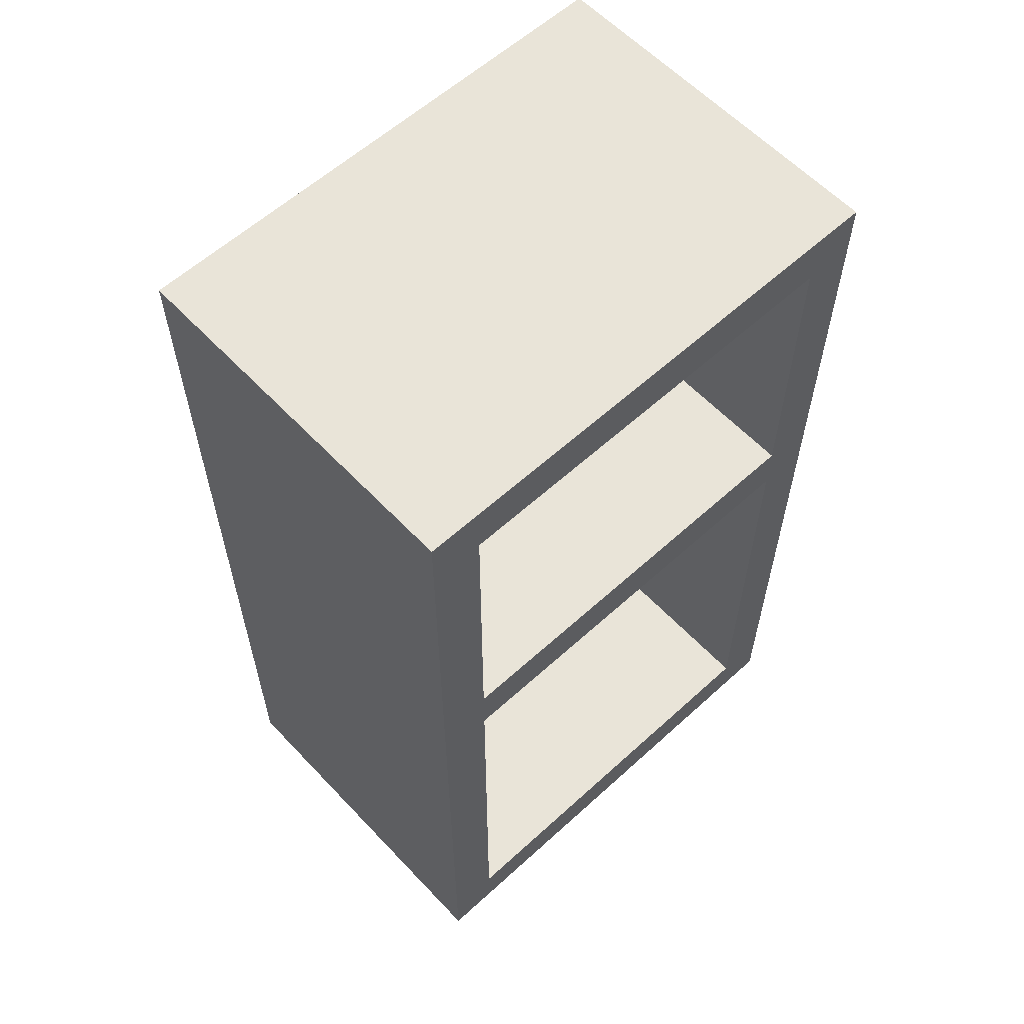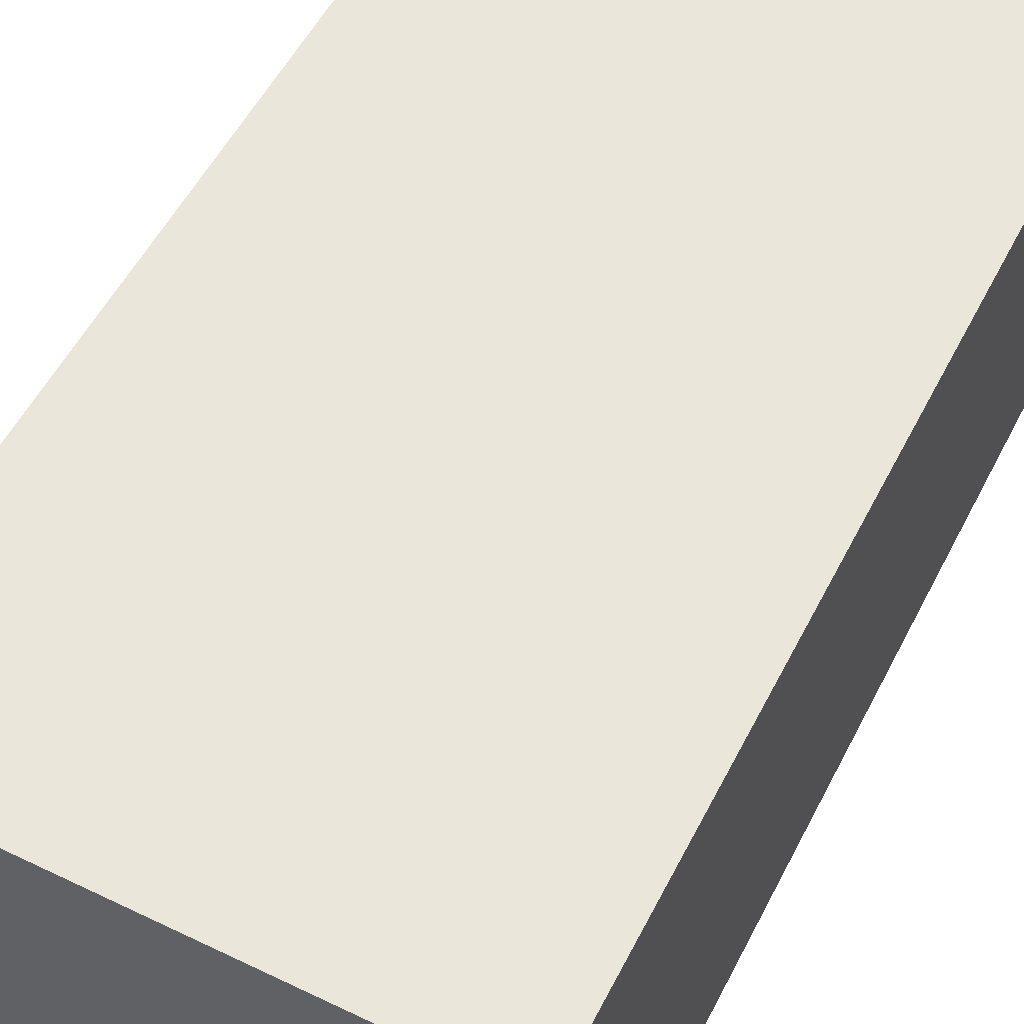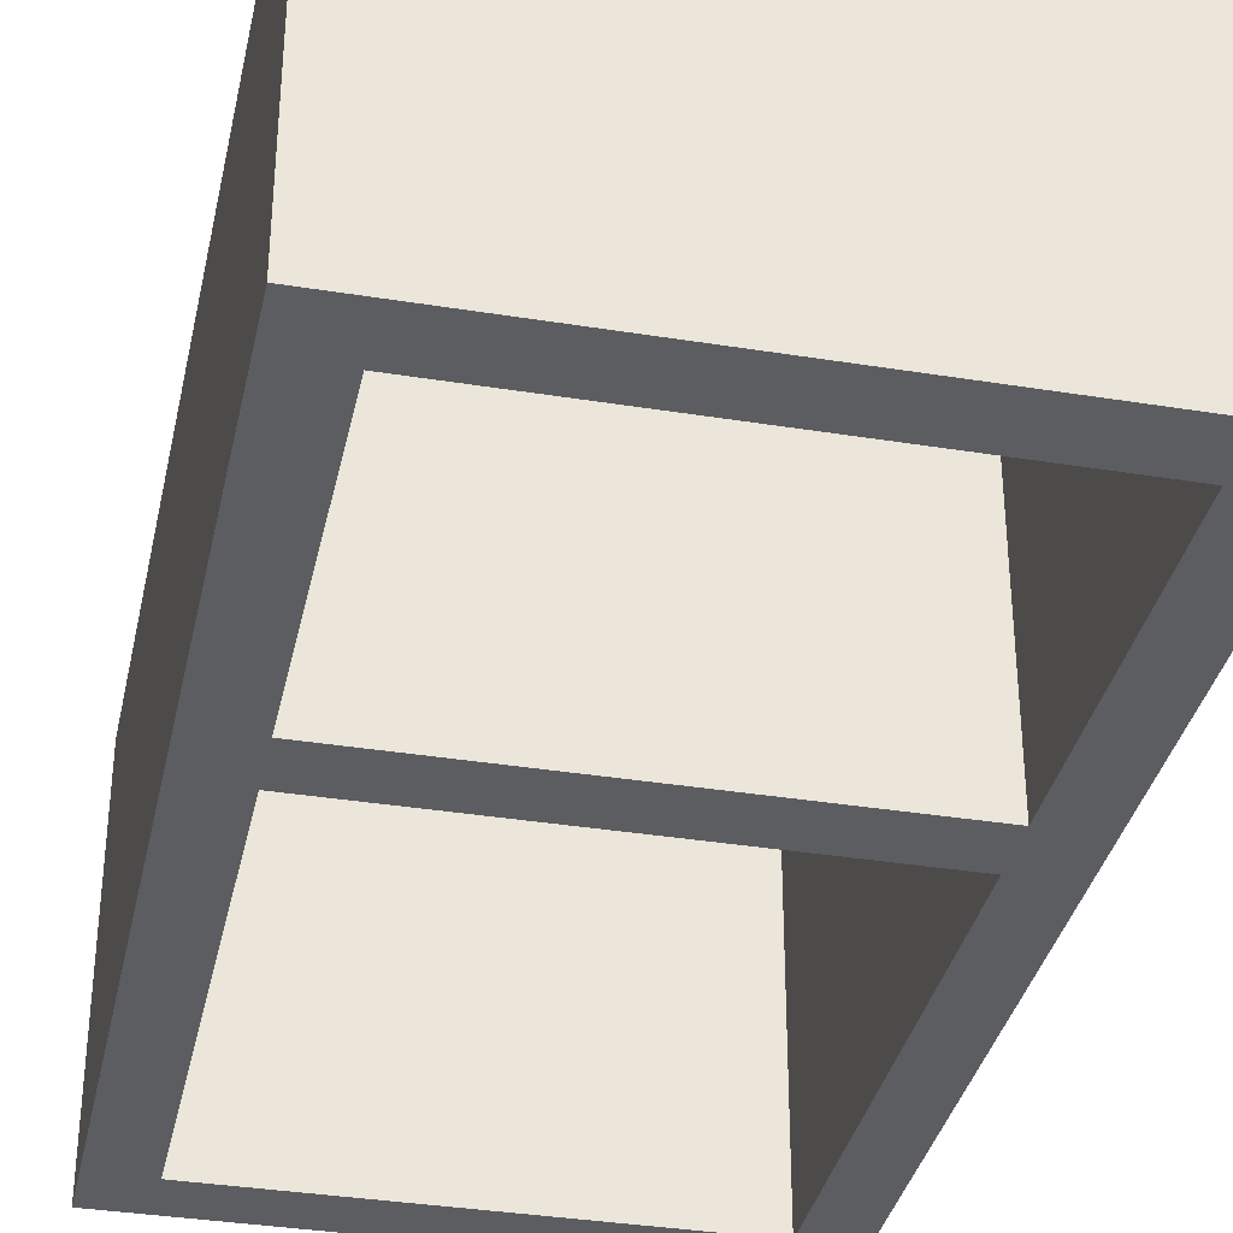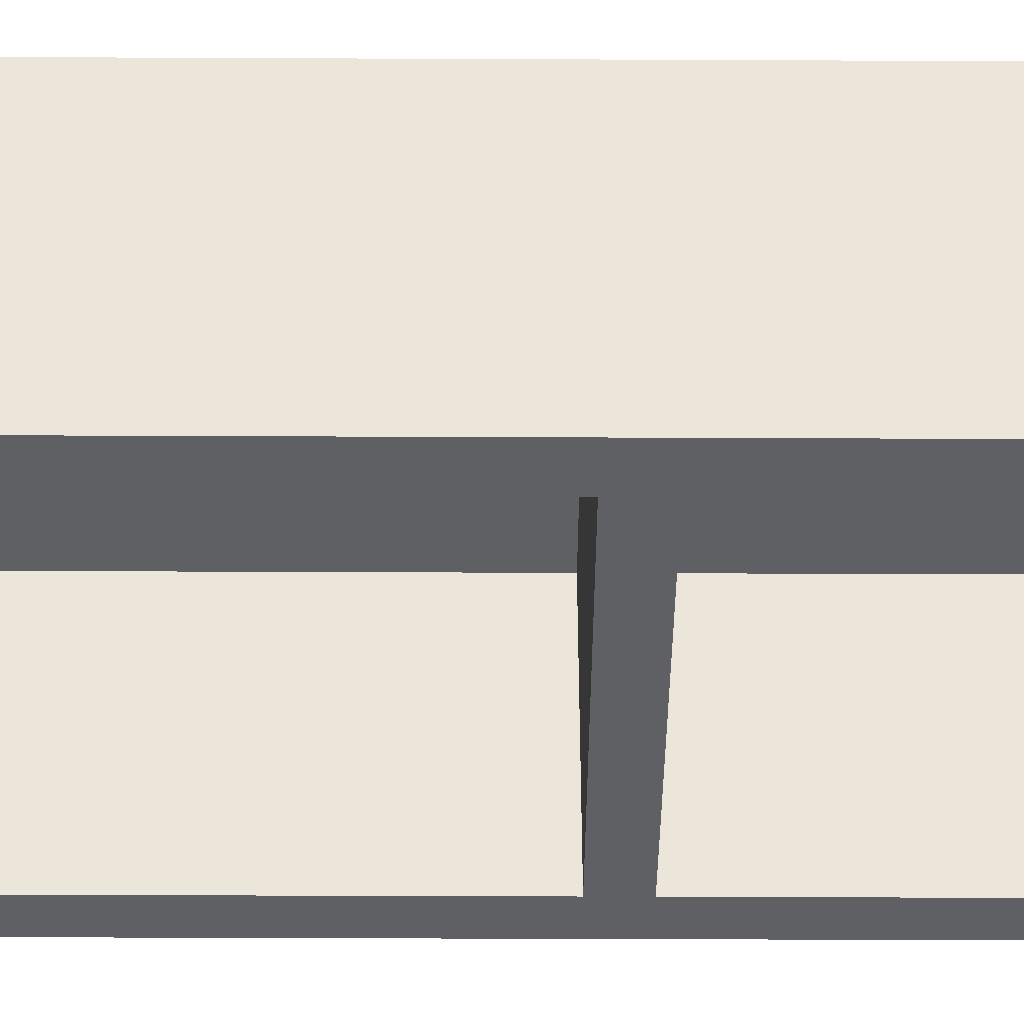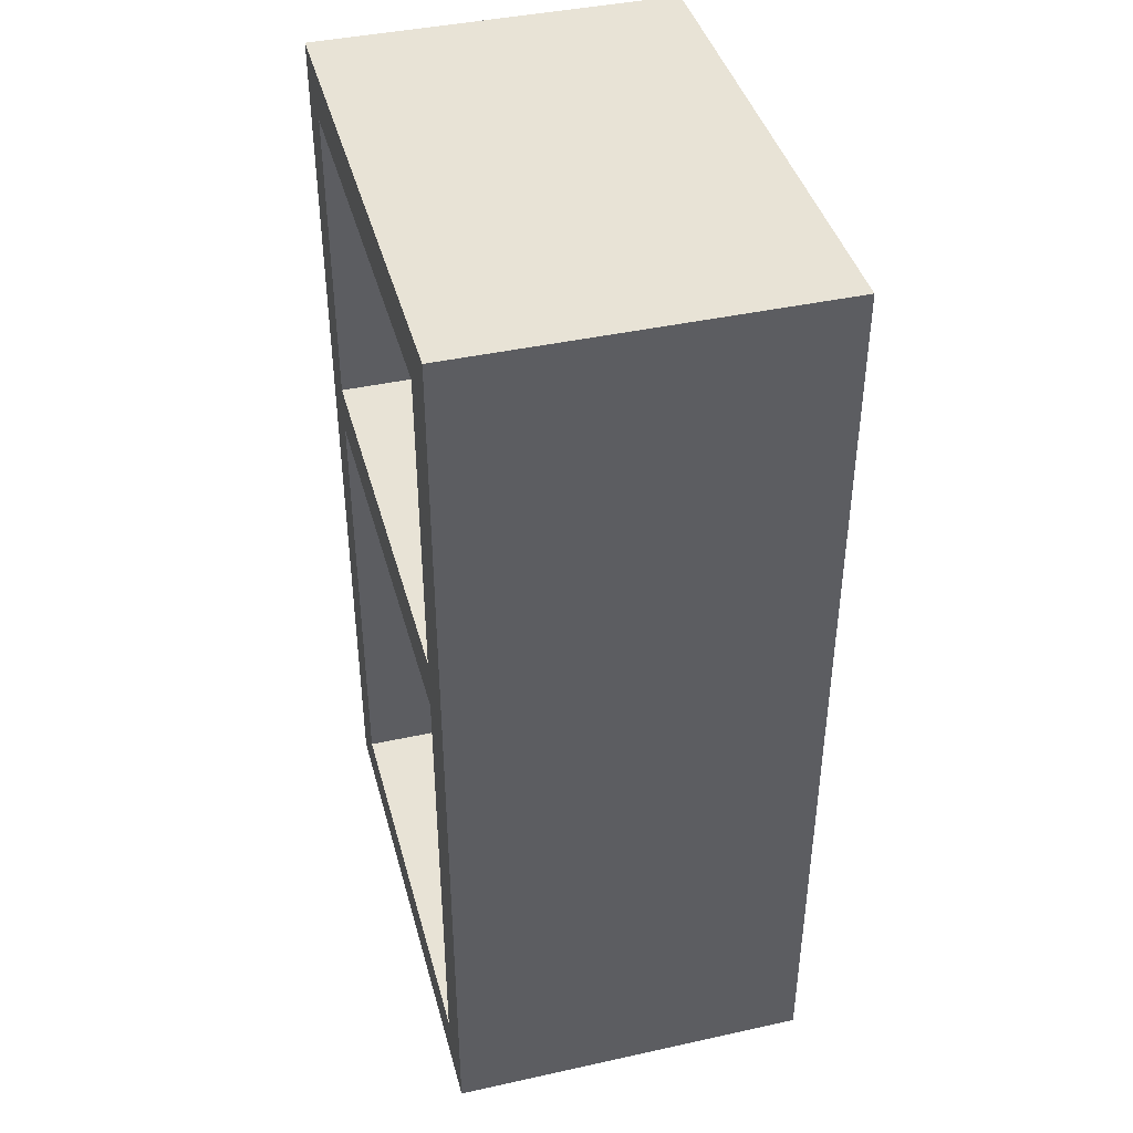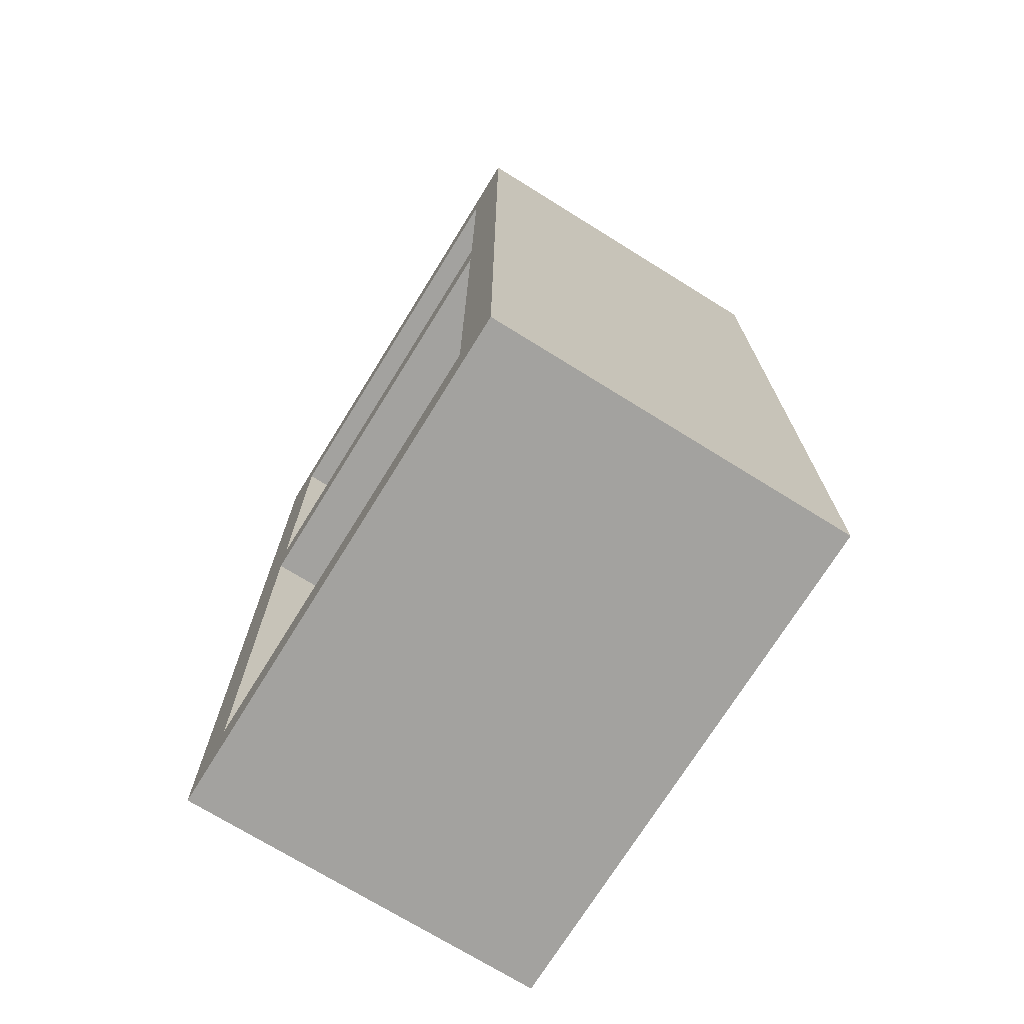
<metadata>
{"format":"obj","ext":"obj","renderer":"f3d","projection":"perspective","resolution":1024,"background":"white","views":[{"elev":59.8,"azim":137.0,"up":"+Y"},{"elev":54.7,"azim":-153.1,"up":"+Z"},{"elev":-35.5,"azim":167.9,"up":"+Z"},{"elev":-43.2,"azim":89.7,"up":"+Z"},{"elev":41.5,"azim":-104.9,"up":"+Y"},{"elev":-72.6,"azim":-121.8,"up":"+Y"}]}
</metadata>
<code>
o FridgeStatic
v 2.2 0.1 3.1
v 2.2 0.1 3.8
v 2.2 0.2 3.2
v 2.2 0.2 3.7
v 2.2 1.8 3.2
v 2.2 1.8 3.7
v 2.2 1.9 3.1
v 2.2 1.9 3.8
v 1.3 0.2 3.1
v 1.3 0.2 3.2
v 1.3 0.2 3.7
v 1.3 1.1 3.1
v 1.3 1.1 3.2
v 1.3 1.1 3.7
v 1.3 1.2 3.1
v 1.3 1.2 3.2
v 1.3 1.2 3.7
v 1.3 1.8 3.1
v 1.3 1.8 3.2
v 1.3 1.8 3.7
v 2.1 0.2 3.1
v 2.1 0.2 3.2
v 2.1 0.2 3.7
v 2.1 1.1 3.1
v 2.1 1.1 3.2
v 2.1 1.1 3.7
v 2.1 1.2 3.1
v 2.1 1.2 3.2
v 2.1 1.2 3.7
v 2.1 1.8 3.1
v 2.1 1.8 3.2
v 2.1 1.8 3.7
v 1.2 0.1 3.1
v 1.2 0.1 3.8
v 1.2 0.2 3.2
v 1.2 0.2 3.7
v 1.2 1.8 3.2
v 1.2 1.8 3.7
v 1.2 1.9 3.1
v 1.2 1.9 3.8
v 2.2 0.1 3.1
v 2.2 1.9 3.1
v 2.1 0.2 3.1
v 2.1 1.1 3.1
v 2.1 1.2 3.1
v 2.1 1.8 3.1
v 1.3 0.2 3.1
v 1.3 1.1 3.1
v 1.3 1.2 3.1
v 1.3 1.8 3.1
v 1.2 0.1 3.1
v 1.2 1.9 3.1
v 2.1 0.2 3.7
v 2.1 1.1 3.7
v 2.1 1.2 3.7
v 2.1 1.8 3.7
v 1.3 0.2 3.7
v 1.3 1.1 3.7
v 1.3 1.2 3.7
v 1.3 1.8 3.7
v 2.2 0.1 3.8
v 2.2 1.9 3.8
v 2.1 0.2 3.8
v 2.1 1.8 3.8
v 1.3 0.2 3.8
v 1.3 1.8 3.8
v 1.2 0.1 3.8
v 1.2 1.9 3.8
v 2.2 0.1 3.1
v 1.2 0.1 3.1
v 2.1 0.1 3.2
v 1.3 0.1 3.2
v 2.1 0.1 3.7
v 1.3 0.1 3.7
v 2.2 0.1 3.8
v 1.2 0.1 3.8
v 2.1 1.1 3.1
v 1.3 1.1 3.1
v 2.1 1.1 3.2
v 1.3 1.1 3.2
v 2.1 1.1 3.7
v 1.3 1.1 3.7
v 2.1 1.8 3.1
v 1.3 1.8 3.1
v 2.1 1.8 3.2
v 1.3 1.8 3.2
v 2.1 1.8 3.7
v 1.3 1.8 3.7
v 2.1 0.2 3.1
v 1.3 0.2 3.1
v 2.1 0.2 3.2
v 1.3 0.2 3.2
v 2.1 0.2 3.7
v 1.3 0.2 3.7
v 2.1 1.2 3.1
v 1.3 1.2 3.1
v 2.1 1.2 3.2
v 1.3 1.2 3.2
v 2.1 1.2 3.7
v 1.3 1.2 3.7
v 2.2 1.9 3.1
v 1.2 1.9 3.1
v 2.1 1.9 3.2
v 1.3 1.9 3.2
v 2.1 1.9 3.7
v 1.3 1.9 3.7
v 2.2 1.9 3.8
v 1.2 1.9 3.8
f 3 2 1
f 4 2 3
f 5 3 1
f 5 4 3
f 6 2 4
f 6 4 5
f 7 5 1
f 7 6 5
f 8 2 6
f 8 6 7
f 12 10 9
f 13 11 10
f 13 10 12
f 14 11 13
f 18 16 15
f 19 17 16
f 19 16 18
f 20 17 19
f 21 22 24
f 22 23 25
f 24 22 25
f 25 23 26
f 27 28 30
f 28 29 31
f 30 28 31
f 31 29 32
f 33 34 35
f 35 34 36
f 33 35 37
f 35 36 37
f 36 34 38
f 37 36 38
f 33 37 39
f 37 38 39
f 38 34 40
f 39 38 40
f 43 42 41
f 44 42 43
f 45 42 44
f 46 42 45
f 47 43 41
f 48 45 44
f 49 45 48
f 50 42 46
f 51 49 48
f 51 50 49
f 51 47 41
f 51 48 47
f 52 42 50
f 52 50 51
f 57 54 53
f 58 54 57
f 59 56 55
f 60 56 59
f 61 62 63
f 63 62 64
f 61 63 65
f 63 64 65
f 64 62 66
f 65 64 66
f 61 65 67
f 65 66 67
f 66 62 68
f 67 66 68
f 71 70 69
f 72 70 71
f 73 71 69
f 73 72 71
f 74 70 72
f 74 72 73
f 75 73 69
f 75 74 73
f 76 70 74
f 76 74 75
f 79 78 77
f 80 78 79
f 81 80 79
f 82 80 81
f 85 84 83
f 86 84 85
f 87 86 85
f 88 86 87
f 89 90 91
f 91 90 92
f 91 92 93
f 93 92 94
f 95 96 97
f 97 96 98
f 97 98 99
f 99 98 100
f 101 102 103
f 103 102 104
f 101 103 105
f 103 104 105
f 104 102 106
f 105 104 106
f 101 105 107
f 105 106 107
f 106 102 108
f 107 106 108

</code>
